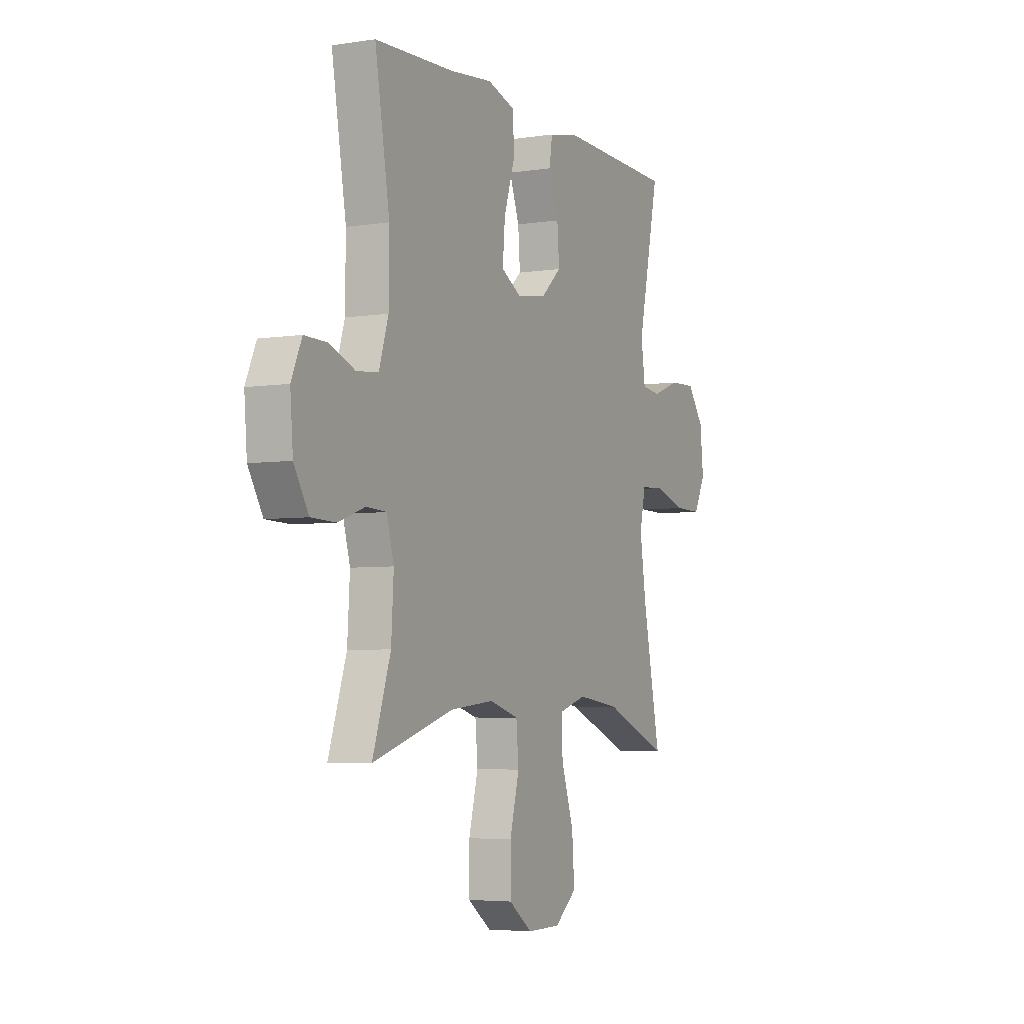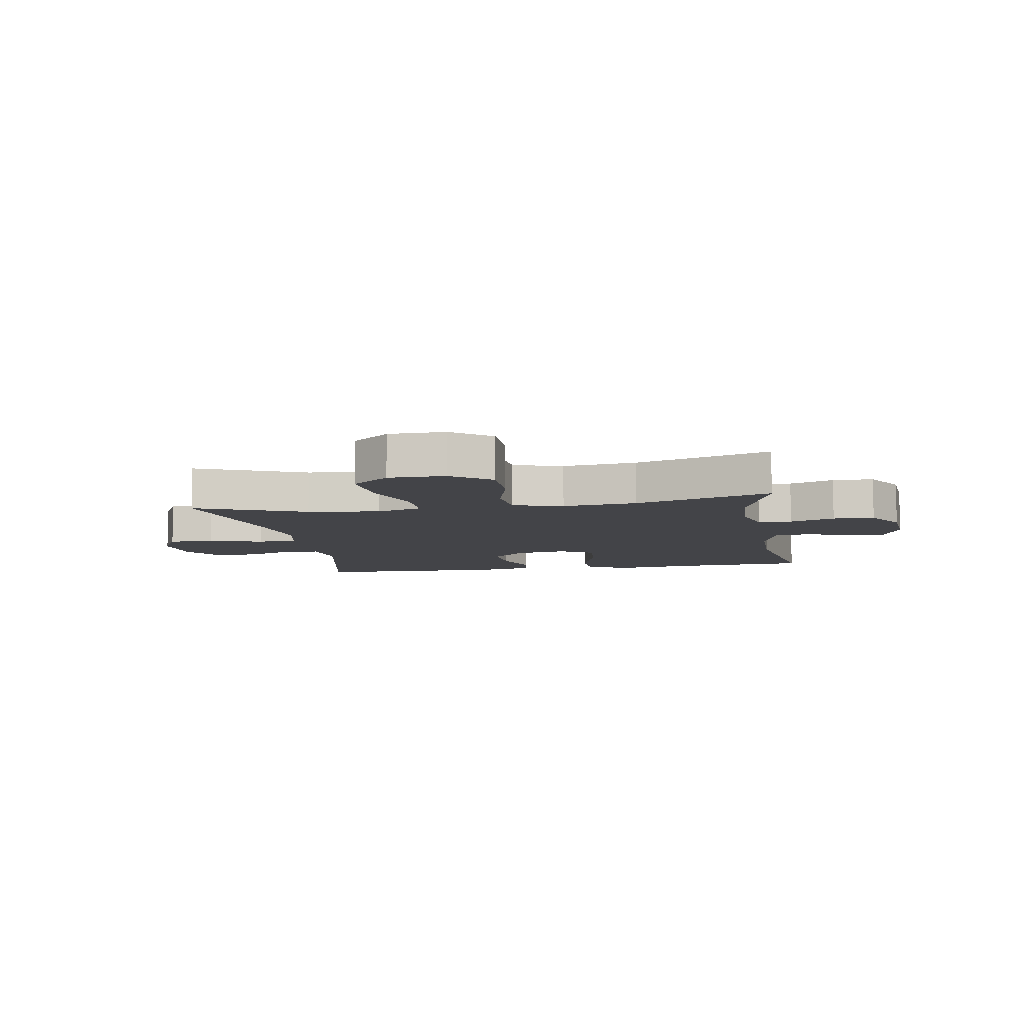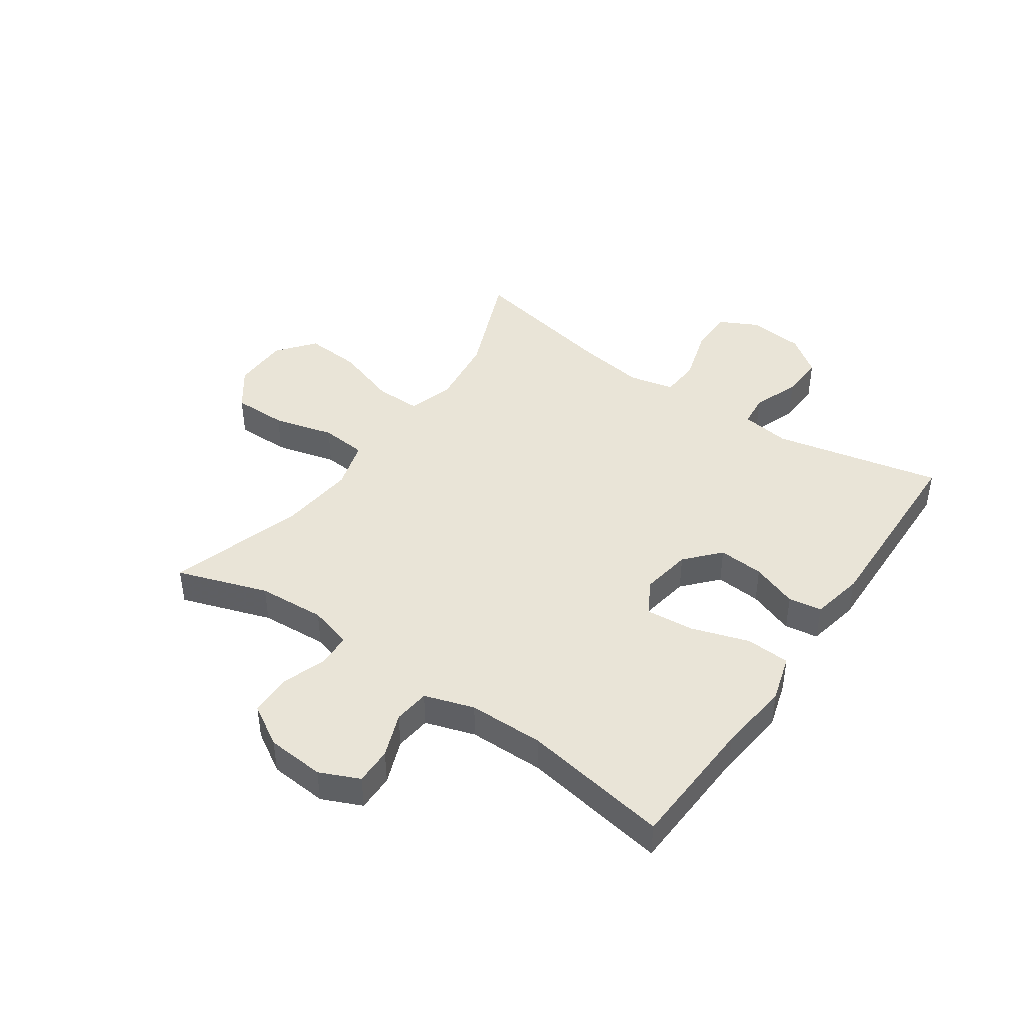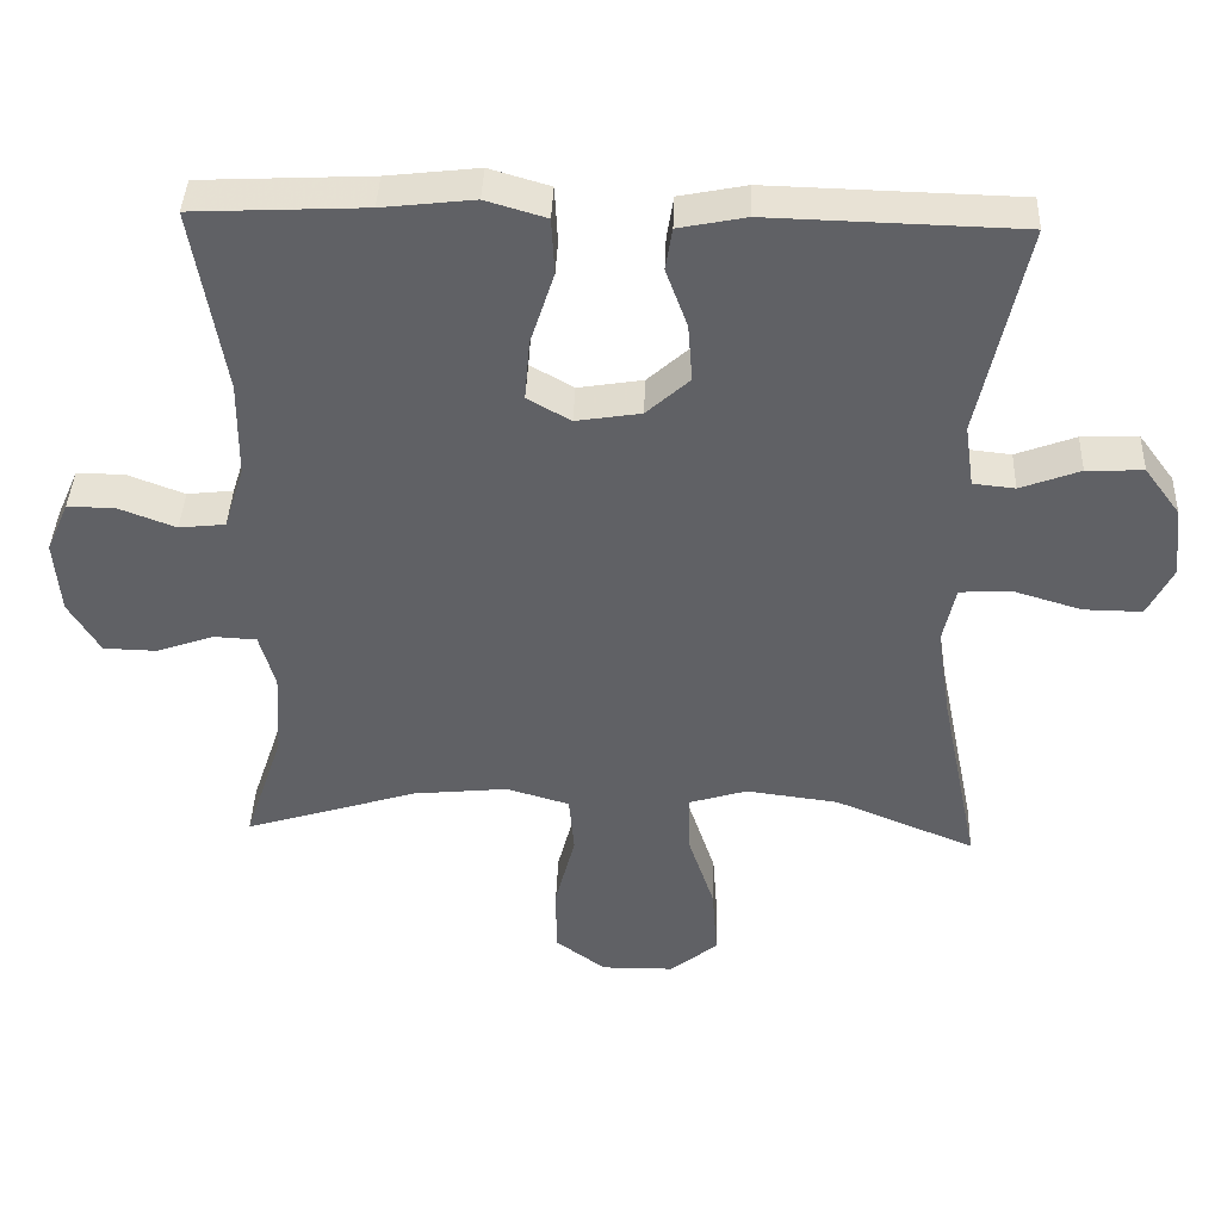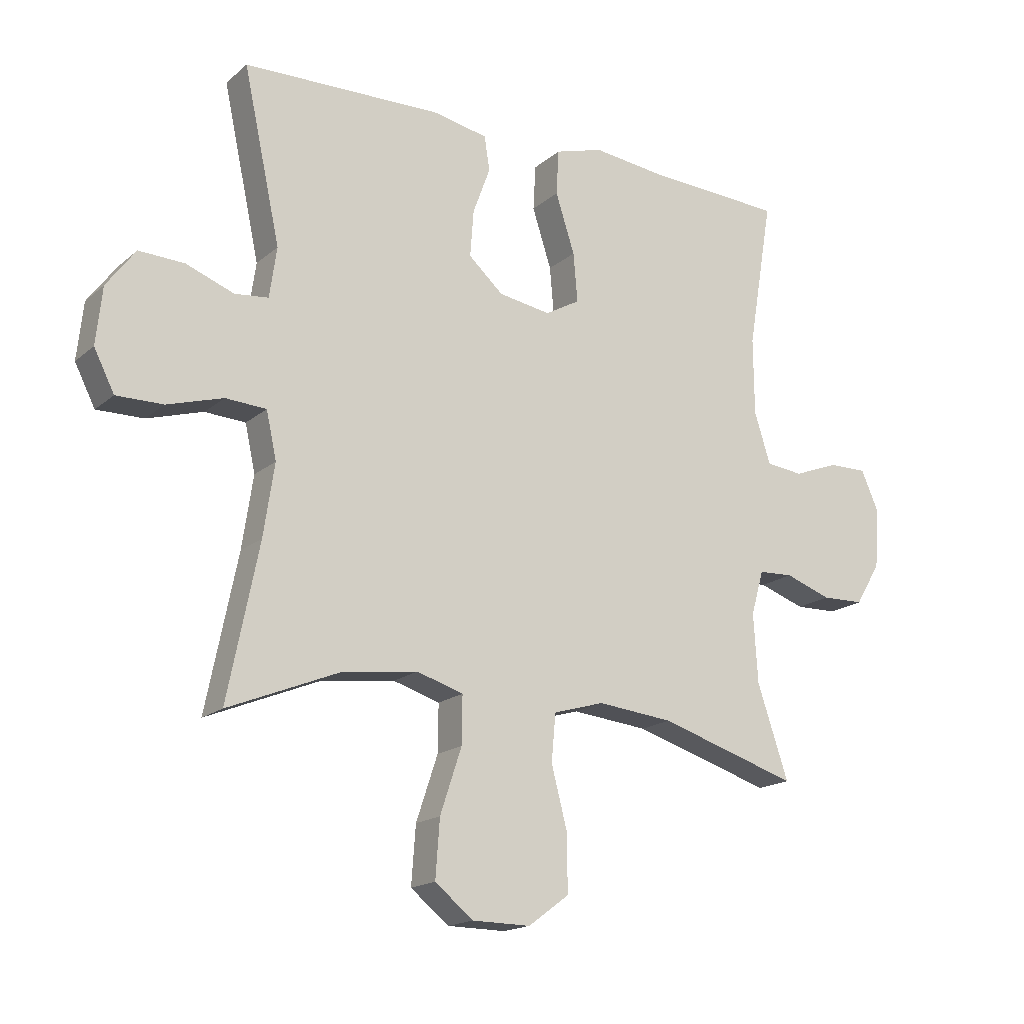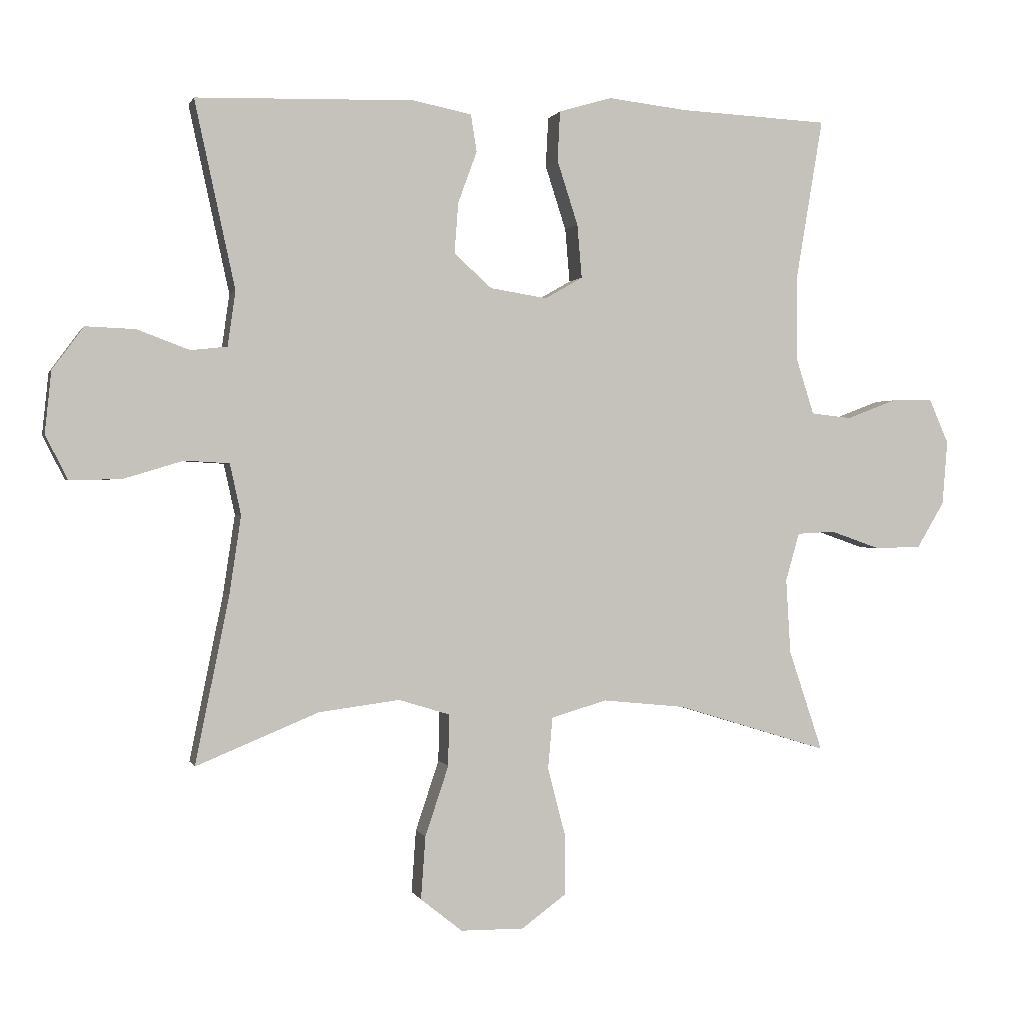
<metadata>
{"format":"obj","ext":"obj","renderer":"f3d","projection":"perspective","resolution":1024,"background":"white","views":[{"elev":-4.7,"azim":-63.8,"up":"+Z"},{"elev":-8.2,"azim":-170.2,"up":"+Y"},{"elev":43.4,"azim":-55.3,"up":"+Y"},{"elev":40.1,"azim":2.2,"up":"+Z"},{"elev":-17.3,"azim":147.8,"up":"+Z"},{"elev":0.6,"azim":165.7,"up":"+Z"}]}
</metadata>
<code>
v 0.5 0.07 -0.5
v 0.312 0.07 -0.423
v 0.188 0.07 -0.407
v 0.11 0.07 -0.431
v 0.111 0.07 -0.51
v 0.147 0.07 -0.618
v 0.154 0.07 -0.714
v 0.09 0.07 -0.765
v -0.007 0.07 -0.766
v -0.075 0.07 -0.716
v -0.075 0.07 -0.623
v -0.048 0.07 -0.519
v -0.055 0.07 -0.44
v -0.14 0.07 -0.415
v -0.267 0.07 -0.428
v -0.5 0.07 -0.5
v -0.448 0.07 -0.345
v -0.441 0.07 -0.23
v -0.462 0.07 -0.156
v -0.52 0.07 -0.153
v -0.597 0.07 -0.18
v -0.668 0.07 -0.178
v -0.71 0.07 -0.108
v -0.718 0.07 -0.009
v -0.688 0.07 0.059
v -0.624 0.07 0.058
v -0.548 0.07 0.029
v -0.486 0.07 0.036
v -0.459 0.07 0.121
v -0.458 0.07 0.25
v -0.5 0.07 0.5
v -0.271 0.07 0.511
v -0.148 0.07 0.525
v -0.067 0.07 0.501
v -0.063 0.07 0.425
v -0.095 0.07 0.326
v -0.102 0.07 0.244
v -0.044 0.07 0.211
v 0.043 0.07 0.225
v 0.101 0.07 0.277
v 0.095 0.07 0.355
v 0.066 0.07 0.434
v 0.075 0.07 0.491
v 0.165 0.07 0.509
v 0.5 0.07 0.5
v 0.438 0.07 0.213
v 0.45 0.07 0.129
v 0.506 0.07 0.123
v 0.586 0.07 0.153
v 0.662 0.07 0.156
v 0.71 0.07 0.091
v 0.72 0.07 -0.004
v 0.686 0.07 -0.071
v 0.608 0.07 -0.07
v 0.515 0.07 -0.042
v 0.447 0.07 -0.046
v 0.43 0.07 -0.124
v 0.448 0.07 -0.244
v 0.5 0 -0.5
v 0.312 0 -0.423
v 0.188 0 -0.407
v 0.11 0 -0.431
v 0.111 0 -0.51
v 0.147 0 -0.618
v 0.154 0 -0.714
v 0.09 0 -0.765
v -0.007 0 -0.766
v -0.075 0 -0.716
v -0.075 0 -0.623
v -0.048 0 -0.519
v -0.055 0 -0.44
v -0.14 0 -0.415
v -0.267 0 -0.428
v -0.5 0 -0.5
v -0.448 0 -0.345
v -0.441 0 -0.23
v -0.462 0 -0.156
v -0.52 0 -0.153
v -0.597 0 -0.18
v -0.668 0 -0.178
v -0.71 0 -0.108
v -0.718 0 -0.009
v -0.688 0 0.059
v -0.624 0 0.058
v -0.548 0 0.029
v -0.486 0 0.036
v -0.459 0 0.121
v -0.458 0 0.25
v -0.5 0 0.5
v -0.271 0 0.511
v -0.148 0 0.525
v -0.067 0 0.501
v -0.063 0 0.425
v -0.095 0 0.326
v -0.102 0 0.244
v -0.044 0 0.211
v 0.043 0 0.225
v 0.101 0 0.277
v 0.095 0 0.355
v 0.066 0 0.434
v 0.075 0 0.491
v 0.165 0 0.509
v 0.5 0 0.5
v 0.438 0 0.213
v 0.45 0 0.129
v 0.506 0 0.123
v 0.586 0 0.153
v 0.662 0 0.156
v 0.71 0 0.091
v 0.72 0 -0.004
v 0.686 0 -0.071
v 0.608 0 -0.07
v 0.515 0 -0.042
v 0.447 0 -0.046
v 0.43 0 -0.124
v 0.448 0 -0.244
f 53 54 55
f 52 53 55
f 51 52 55
f 50 51 55
f 49 50 55
f 48 49 55
f 47 48 55 56
f 46 47 56 57
f 44 45 46
f 43 44 46
f 42 43 46
f 41 42 46
f 40 41 46 57
f 34 35 36
f 33 34 36
f 32 33 36
f 32 36 37
f 31 32 37
f 30 31 37
f 29 30 37 38
f 25 26 27
f 24 25 27
f 23 24 27
f 22 23 27
f 21 22 27
f 20 21 27
f 19 20 27 28
f 29 38 39
f 28 29 39
f 19 28 39
f 18 19 39
f 10 11 12
f 9 10 12
f 8 9 12
f 7 8 12
f 6 7 12
f 5 6 12
f 4 5 12 13
f 3 4 13 14
f 58 1 2
f 58 2 3
f 58 3 14
f 57 58 14
f 40 57 14
f 39 40 14
f 18 39 14
f 17 18 14
f 15 16 17
f 14 15 17
f 113 112 111
f 113 111 110
f 113 110 109
f 113 109 108
f 113 108 107
f 113 107 106
f 114 113 106 105
f 115 114 105 104
f 104 103 102
f 104 102 101
f 104 101 100
f 104 100 99
f 115 104 99 98
f 94 93 92
f 94 92 91
f 94 91 90
f 95 94 90
f 95 90 89
f 95 89 88
f 96 95 88 87
f 85 84 83
f 85 83 82
f 85 82 81
f 85 81 80
f 85 80 79
f 85 79 78
f 86 85 78 77
f 97 96 87
f 97 87 86
f 97 86 77
f 97 77 76
f 70 69 68
f 70 68 67
f 70 67 66
f 70 66 65
f 70 65 64
f 70 64 63
f 71 70 63 62
f 72 71 62 61
f 60 59 116
f 61 60 116
f 72 61 116
f 72 116 115
f 72 115 98
f 72 98 97
f 72 97 76
f 72 76 75
f 75 74 73
f 75 73 72
f 1 59 60 2
f 2 60 61 3
f 3 61 62 4
f 4 62 63 5
f 5 63 64 6
f 6 64 65 7
f 7 65 66 8
f 8 66 67 9
f 9 67 68 10
f 10 68 69 11
f 11 69 70 12
f 12 70 71 13
f 13 71 72 14
f 14 72 73 15
f 15 73 74 16
f 16 74 75 17
f 17 75 76 18
f 18 76 77 19
f 19 77 78 20
f 20 78 79 21
f 21 79 80 22
f 22 80 81 23
f 23 81 82 24
f 24 82 83 25
f 25 83 84 26
f 26 84 85 27
f 27 85 86 28
f 28 86 87 29
f 29 87 88 30
f 30 88 89 31
f 31 89 90 32
f 32 90 91 33
f 33 91 92 34
f 34 92 93 35
f 35 93 94 36
f 36 94 95 37
f 37 95 96 38
f 38 96 97 39
f 39 97 98 40
f 40 98 99 41
f 41 99 100 42
f 42 100 101 43
f 43 101 102 44
f 44 102 103 45
f 45 103 104 46
f 46 104 105 47
f 47 105 106 48
f 48 106 107 49
f 49 107 108 50
f 50 108 109 51
f 51 109 110 52
f 52 110 111 53
f 53 111 112 54
f 54 112 113 55
f 55 113 114 56
f 56 114 115 57
f 57 115 116 58
f 58 116 59 1

</code>
